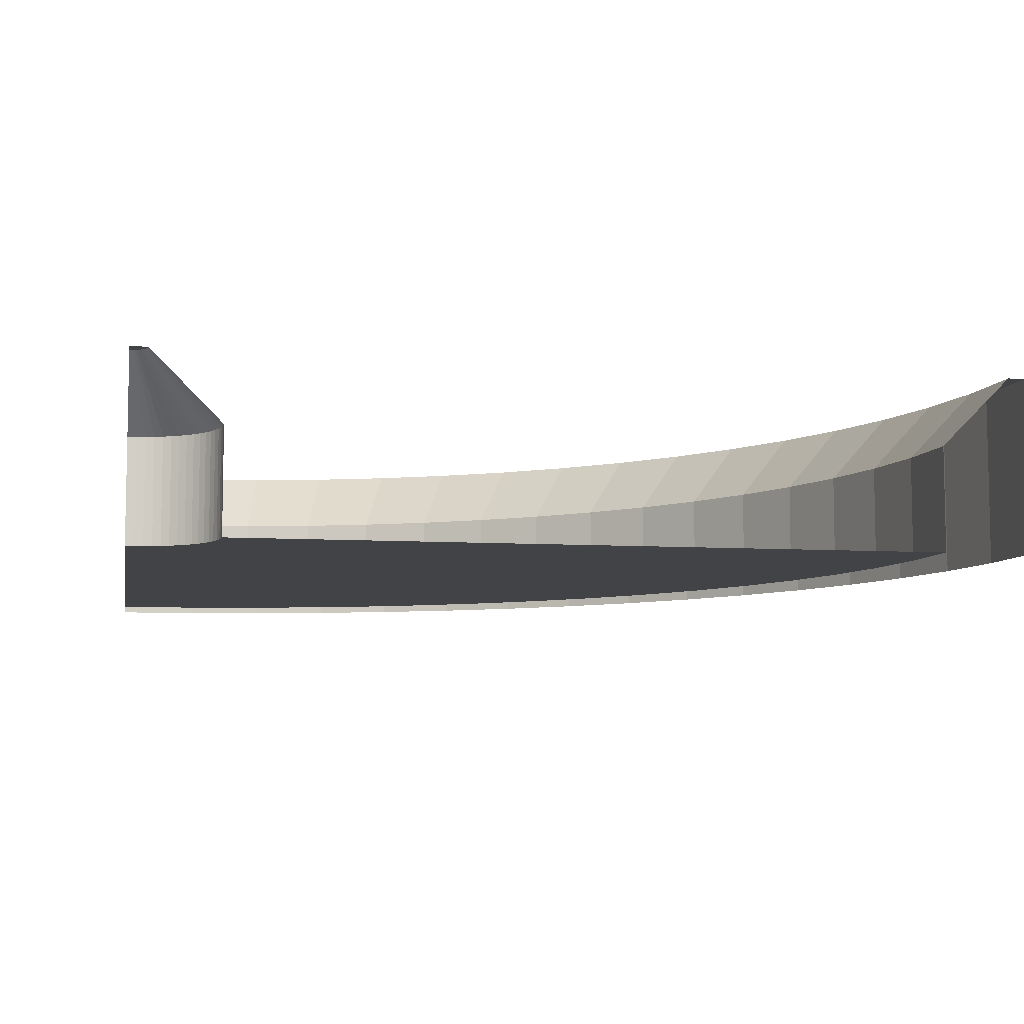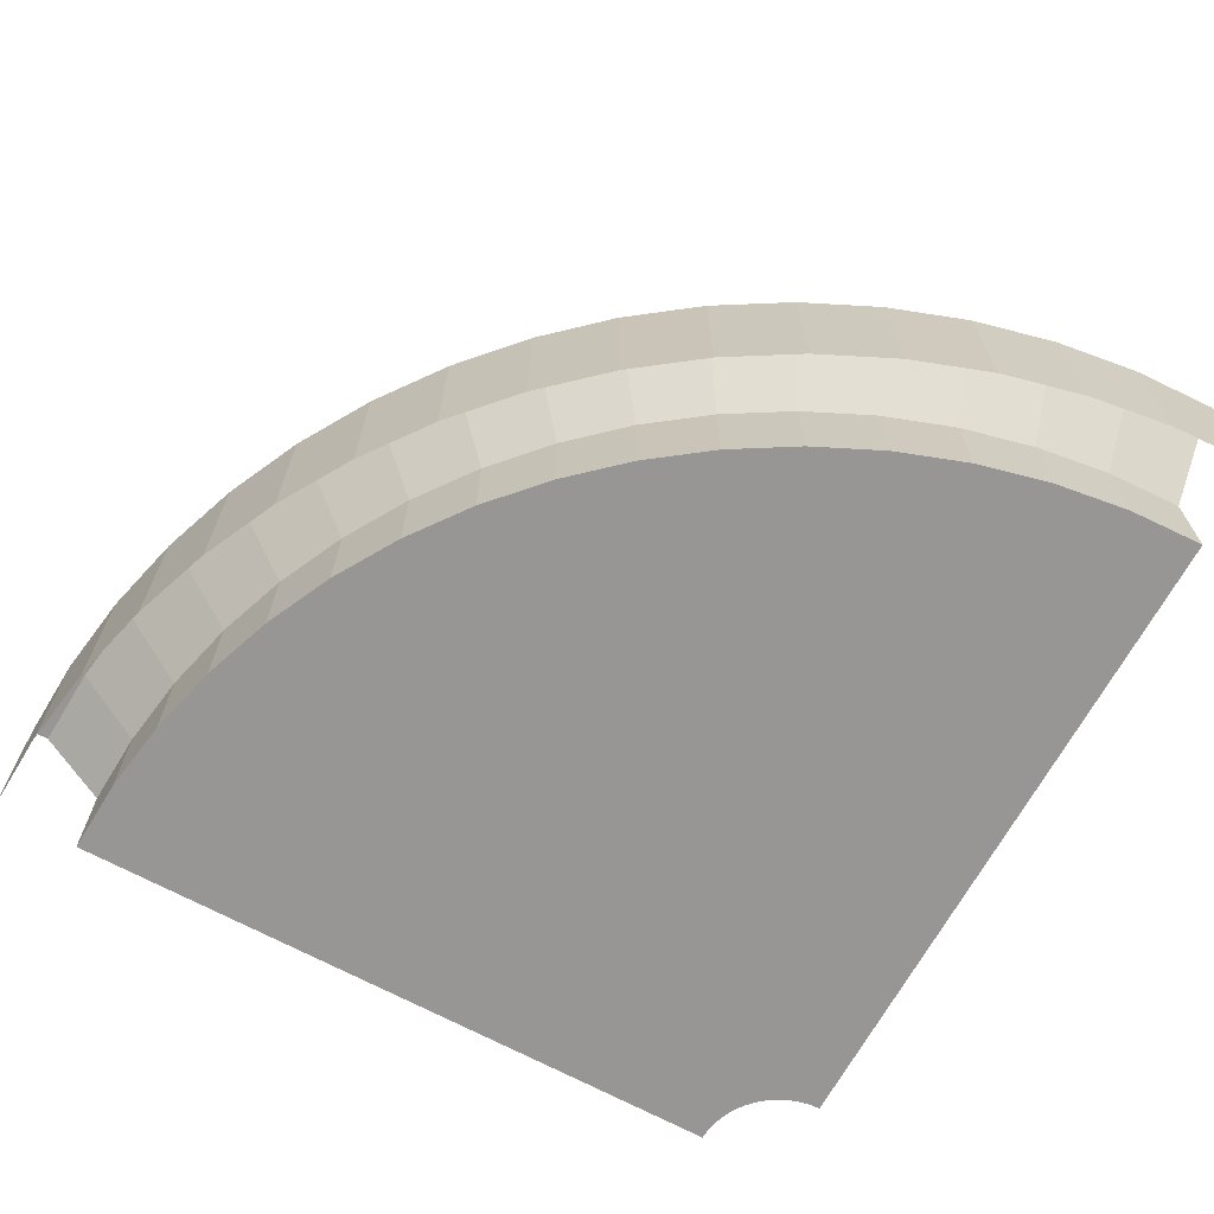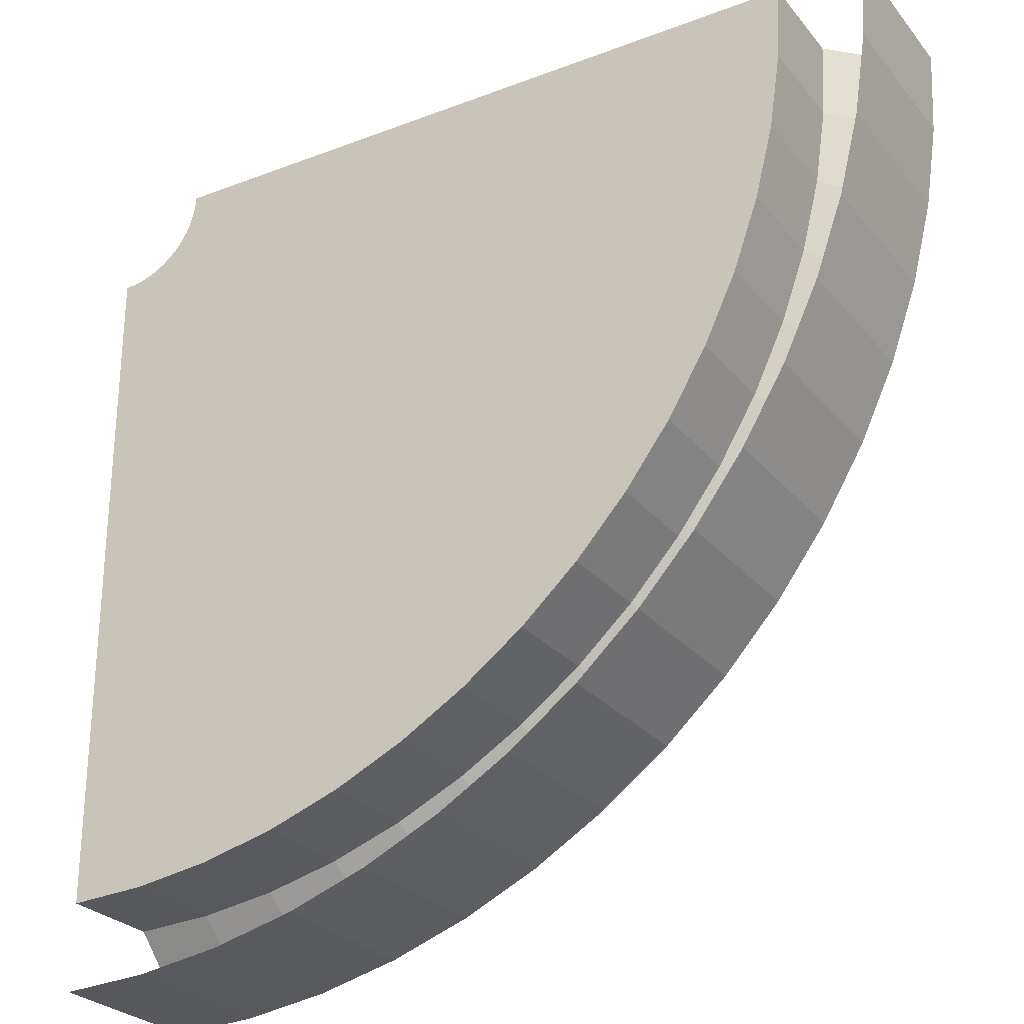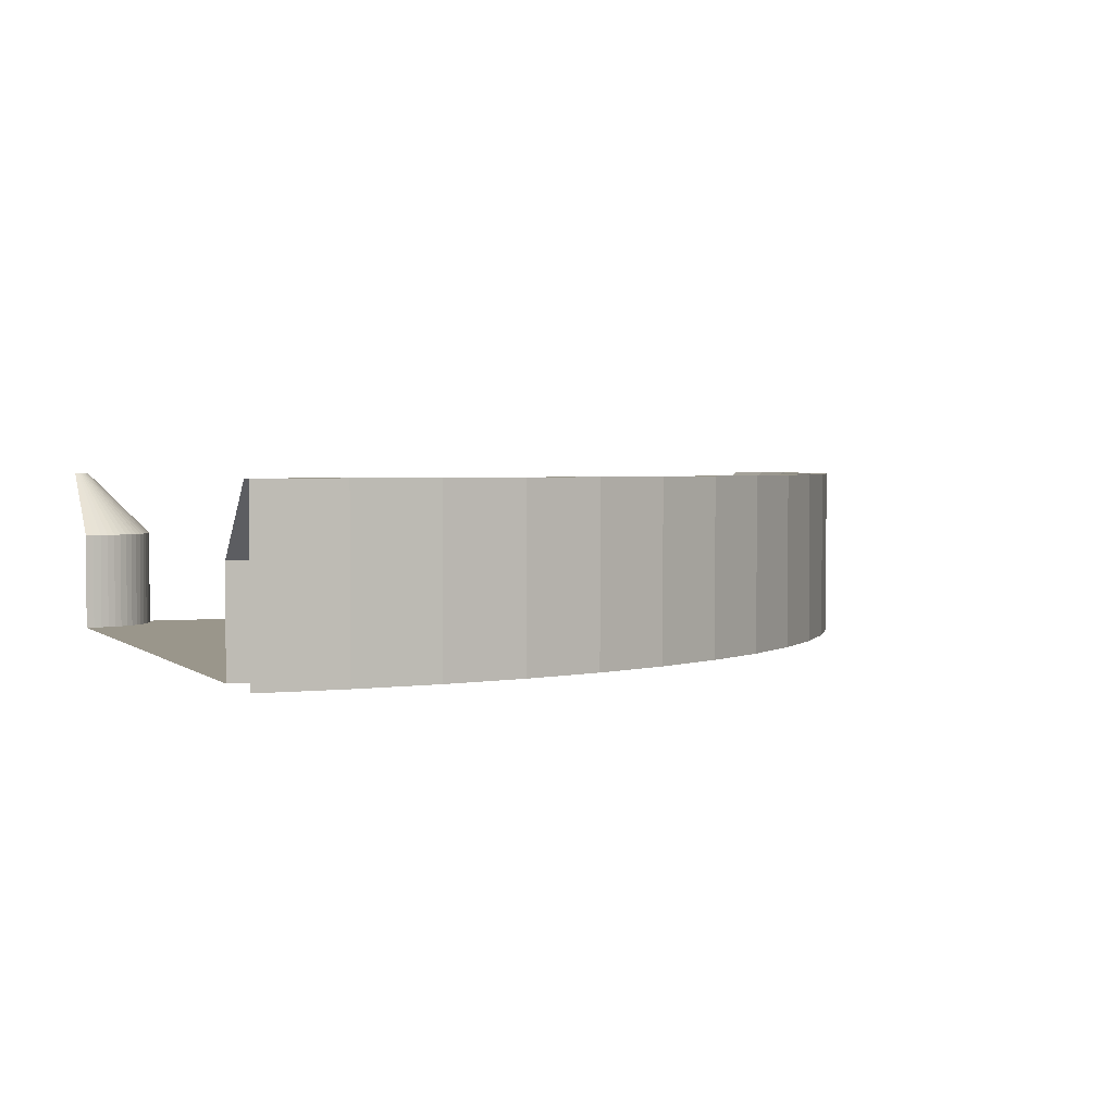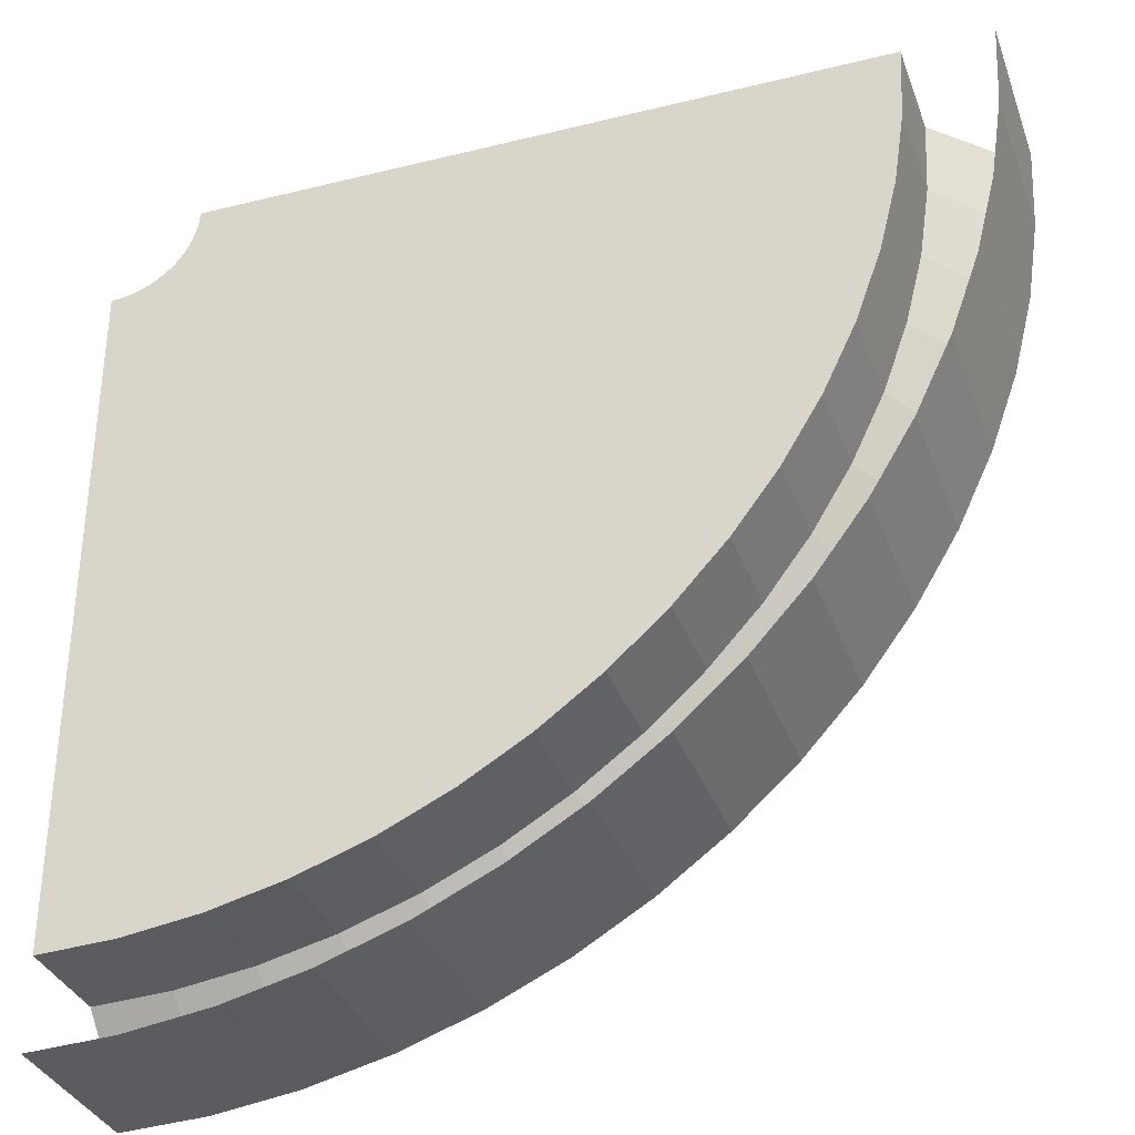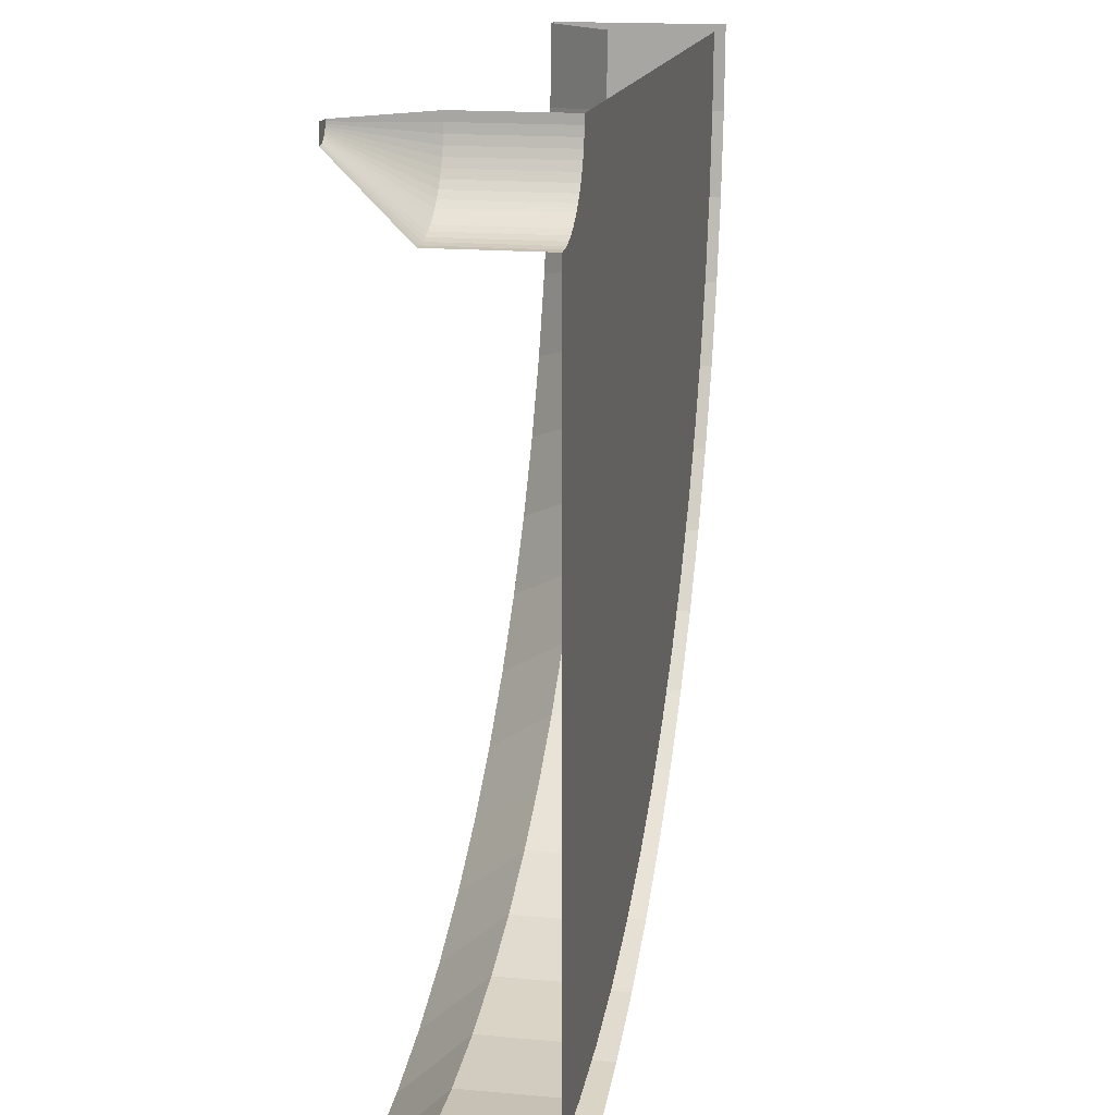
<metadata>
{"format":"obj","ext":"obj","renderer":"f3d","projection":"perspective","resolution":1024,"background":"white","views":[{"elev":-7.4,"azim":-10.4,"up":"+Y"},{"elev":-67.8,"azim":151.4,"up":"+Y"},{"elev":-27.0,"azim":30.5,"up":"+Z"},{"elev":2.4,"azim":68.8,"up":"+Y"},{"elev":-34.0,"azim":18.5,"up":"+Z"},{"elev":15.9,"azim":-79.1,"up":"+Z"}]}
</metadata>
<code>
o Plane.001_Plane.003
v 0.006692 0 -1.082
v 1.007 0 -1.082
v 1.007 0.2 -1.082
v 0.006692 0.2 -1.082
v 0.1067 0 -1.082
v 0.9067 0 -1.082
v 0.9867 0.2 -1.082
v 0.9067 0.12 -1.082
v 0.1067 0.12 -1.082
v 0.02669 0.2 -1.082
v 1.002 0 -1.18
v 1.002 0.2 -1.18
v 0.1062 0 -1.092
v 0.9024 0 -1.17
v 0.982 0.2 -1.178
v 0.9024 0.12 -1.17
v 0.1062 0.12 -1.092
v 0.0266 0.2 -1.084
v 0.9875 0 -1.277
v 0.9875 0.2 -1.277
v 0.1048 0 -1.101
v 0.8894 0 -1.257
v 0.9679 0.2 -1.273
v 0.8894 0.12 -1.257
v 0.1048 0.12 -1.101
v 0.02631 0.2 -1.086
v 0.9636 0 -1.372
v 0.9636 0.2 -1.372
v 0.1024 0 -1.111
v 0.8679 0 -1.343
v 0.9445 0.2 -1.366
v 0.8679 0.12 -1.343
v 0.1024 0.12 -1.111
v 0.02583 0.2 -1.088
v 0.9306 0 -1.464
v 0.9306 0.2 -1.464
v 0.09908 0 -1.12
v 0.8382 0 -1.426
v 0.9121 0.2 -1.457
v 0.8382 0.12 -1.426
v 0.09908 0.12 -1.12
v 0.02517 0.2 -1.089
v 0.8886 0 -1.553
v 0.8886 0.2 -1.553
v 0.09488 0 -1.129
v 0.8004 0 -1.506
v 0.871 0.2 -1.544
v 0.8004 0.12 -1.506
v 0.09488 0.12 -1.129
v 0.02433 0.2 -1.091
v 0.8382 0 -1.637
v 0.8382 0.2 -1.637
v 0.08984 0 -1.137
v 0.755 0 -1.582
v 0.8215 0.2 -1.626
v 0.755 0.12 -1.582
v 0.08984 0.12 -1.137
v 0.02332 0.2 -1.093
v 0.7797 0 -1.716
v 0.7797 0.2 -1.716
v 0.08399 0 -1.145
v 0.7024 0 -1.653
v 0.7642 0.2 -1.703
v 0.7024 0.12 -1.653
v 0.08399 0.12 -1.145
v 0.02215 0.2 -1.094
v 0.7138 0 -1.789
v 0.7138 0.2 -1.789
v 0.0774 0 -1.152
v 0.6431 0 -1.718
v 0.6997 0.2 -1.775
v 0.6431 0.12 -1.718
v 0.0774 0.12 -1.152
v 0.02083 0.2 -1.096
v 0.6411 0 -1.855
v 0.6411 0.2 -1.855
v 0.07013 0 -1.159
v 0.5776 0 -1.777
v 0.6284 0.2 -1.839
v 0.5776 0.12 -1.777
v 0.07013 0.12 -1.159
v 0.01938 0.2 -1.097
v 0.5623 0 -1.913
v 0.5623 0.2 -1.913
v 0.06225 0 -1.165
v 0.5067 0 -1.83
v 0.5512 0.2 -1.897
v 0.5067 0.12 -1.83
v 0.06225 0.12 -1.165
v 0.0178 0.2 -1.098
v 0.4781 0 -1.964
v 0.4781 0.2 -1.964
v 0.05383 0 -1.17
v 0.4309 0 -1.875
v 0.4687 0.2 -1.946
v 0.4309 0.12 -1.875
v 0.05383 0.12 -1.17
v 0.01612 0.2 -1.099
v 0.3894 0 -2.006
v 0.3894 0.2 -2.006
v 0.04496 0 -1.174
v 0.3511 0 -1.913
v 0.3817 0.2 -1.987
v 0.3511 0.12 -1.913
v 0.04496 0.12 -1.174
v 0.01435 0.2 -1.1
v 0.297 0 -2.039
v 0.297 0.2 -2.039
v 0.03572 0 -1.177
v 0.2679 0 -1.943
v 0.2912 0.2 -2.02
v 0.2679 0.12 -1.943
v 0.03572 0.12 -1.177
v 0.0125 0.2 -1.101
v 0.2018 0 -2.063
v 0.2018 0.2 -2.063
v 0.0262 0 -1.18
v 0.1823 0 -1.964
v 0.1979 0.2 -2.043
v 0.1823 0.12 -1.964
v 0.0262 0.12 -1.18
v 0.01059 0.2 -1.101
v 0.1047 0 -2.077
v 0.1047 0.2 -2.077
v 0.01649 0 -1.181
v 0.09491 0 -1.977
v 0.1027 0.2 -2.057
v 0.09491 0.12 -1.977
v 0.01649 0.12 -1.181
v 0.008652 0.2 -1.102
v 0.006692 0 -2.082
v 0.006692 0.2 -2.082
v 0.006692 0 -1.182
v 0.006692 0 -1.982
v 0.006692 0.2 -2.062
v 0.006692 0.12 -1.982
v 0.006692 0.12 -1.182
v 0.006692 0.2 -1.102
g Plane.001_Plane.003_corner1
f 5 6 14 13
f 13 14 22 21
f 21 22 30 29
f 29 30 38 37
f 37 38 46 45
f 45 46 54 53
f 53 54 62 61
f 61 62 70 69
f 69 70 78 77
f 77 78 86 85
f 85 86 94 93
f 93 94 102 101
f 101 102 110 109
f 109 110 118 117
f 117 118 126 125
f 125 126 134 133
f 2 3 12 11
f 11 12 20 19
f 19 20 28 27
f 27 28 36 35
f 35 36 44 43
f 43 44 52 51
f 51 52 60 59
f 59 60 68 67
f 67 68 76 75
f 75 76 84 83
f 83 84 92 91
f 91 92 100 99
f 99 100 108 107
f 107 108 116 115
f 115 116 124 123
f 123 124 132 131
f 10 9 17 18
f 18 17 25 26
f 26 25 33 34
f 34 33 41 42
f 42 41 49 50
f 50 49 57 58
f 58 57 65 66
f 66 65 73 74
f 74 73 81 82
f 82 81 89 90
f 90 89 97 98
f 98 97 105 106
f 106 105 113 114
f 114 113 121 122
f 122 121 129 130
f 130 129 137 138
f 8 7 15 16
f 16 15 23 24
f 24 23 31 32
f 32 31 39 40
f 40 39 47 48
f 48 47 55 56
f 56 55 63 64
f 64 63 71 72
f 72 71 79 80
f 80 79 87 88
f 88 87 95 96
f 96 95 103 104
f 104 103 111 112
f 112 111 119 120
f 120 119 127 128
f 128 127 135 136
f 7 3 12 15
f 15 12 20 23
f 23 20 28 31
f 31 28 36 39
f 39 36 44 47
f 47 44 52 55
f 55 52 60 63
f 63 60 68 71
f 71 68 76 79
f 79 76 84 87
f 87 84 92 95
f 95 92 100 103
f 103 100 108 111
f 111 108 116 119
f 119 116 124 127
f 127 124 132 135
f 6 8 16 14
f 14 16 24 22
f 22 24 32 30
f 30 32 40 38
f 38 40 48 46
f 46 48 56 54
f 54 56 64 62
f 62 64 72 70
f 70 72 80 78
f 78 80 88 86
f 86 88 96 94
f 94 96 104 102
f 102 104 112 110
f 110 112 120 118
f 118 120 128 126
f 126 128 136 134
f 4 10 18
f 4 18 26
f 4 26 34
f 4 34 42
f 4 42 50
f 4 50 58
f 4 58 66
f 4 66 74
f 4 74 82
f 4 82 90
f 4 90 98
f 4 98 106
f 4 106 114
f 4 114 122
f 4 122 130
f 4 130 138
f 9 5 13 17
f 17 13 21 25
f 25 21 29 33
f 33 29 37 41
f 41 37 45 49
f 49 45 53 57
f 57 53 61 65
f 65 61 69 73
f 73 69 77 81
f 81 77 85 89
f 89 85 93 97
f 97 93 101 105
f 105 101 109 113
f 113 109 117 121
f 121 117 125 129
f 129 125 133 137
l 4 1

</code>
